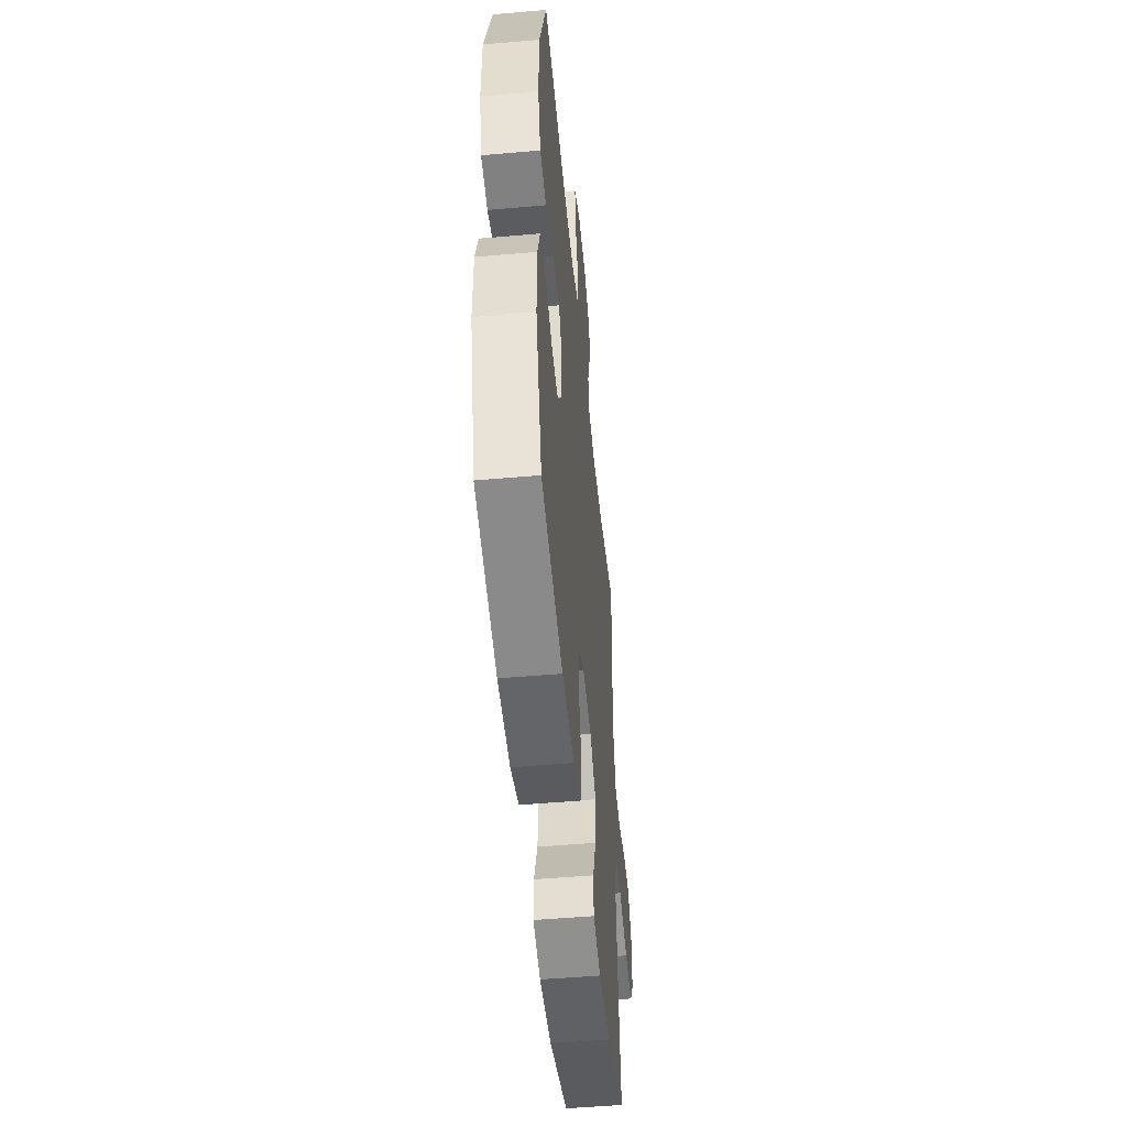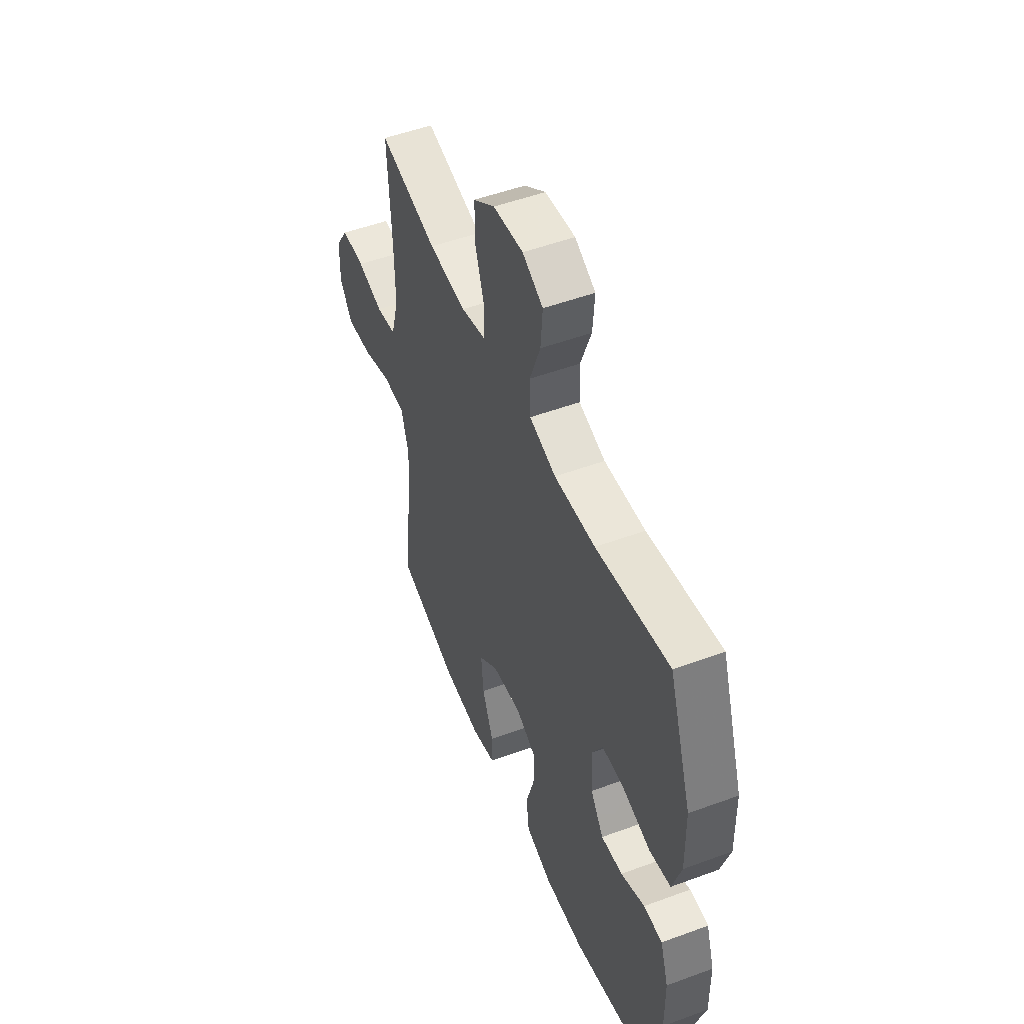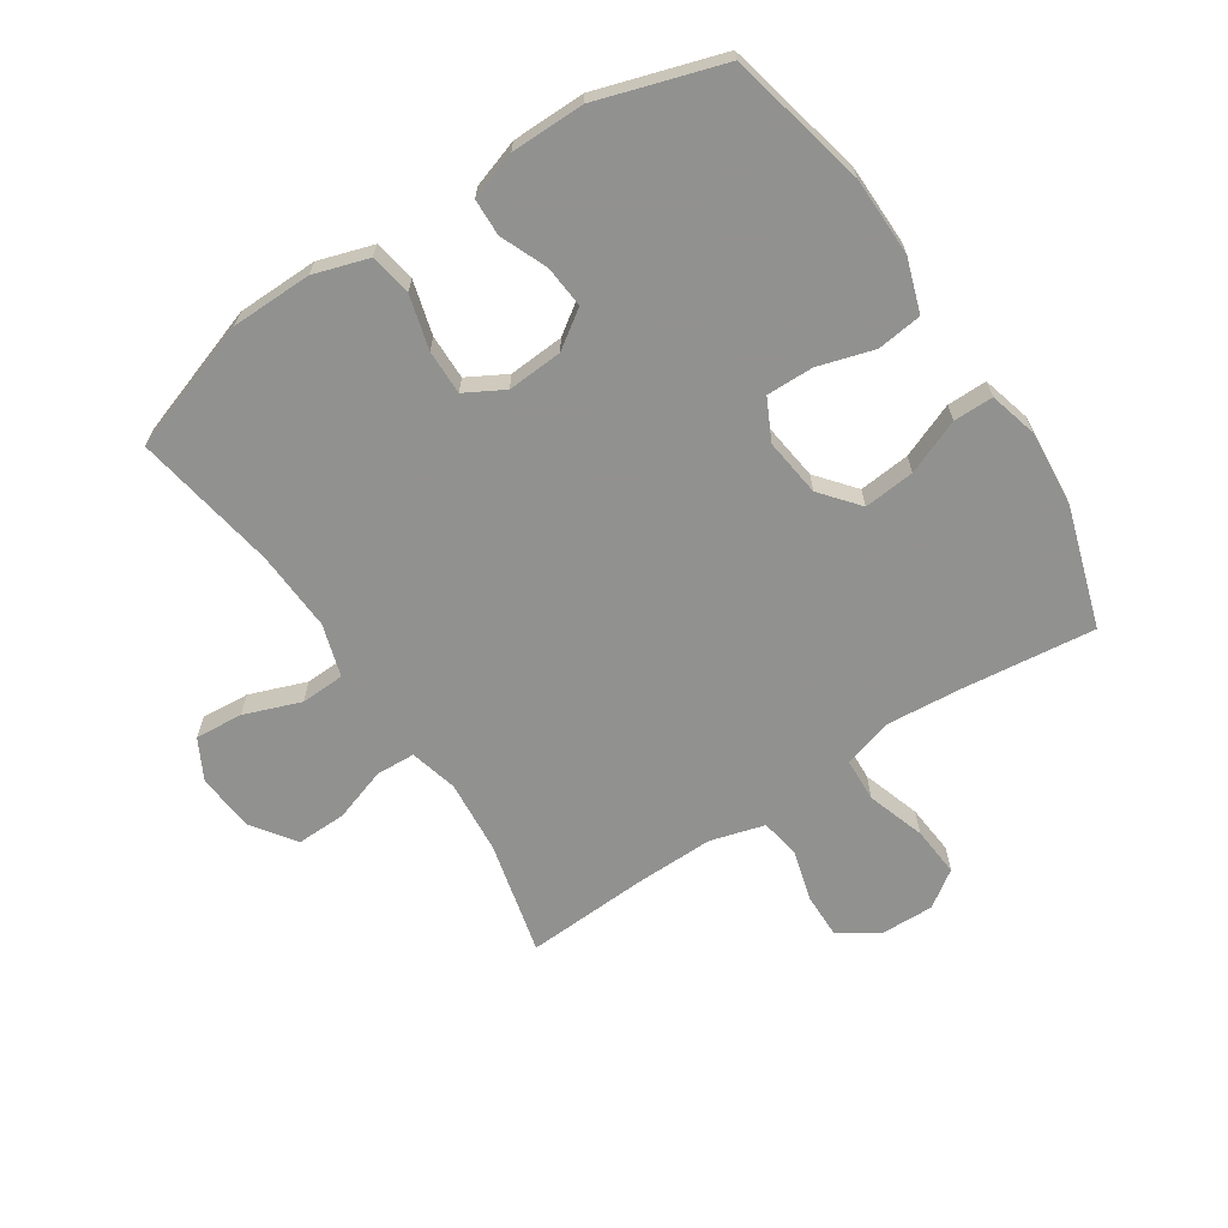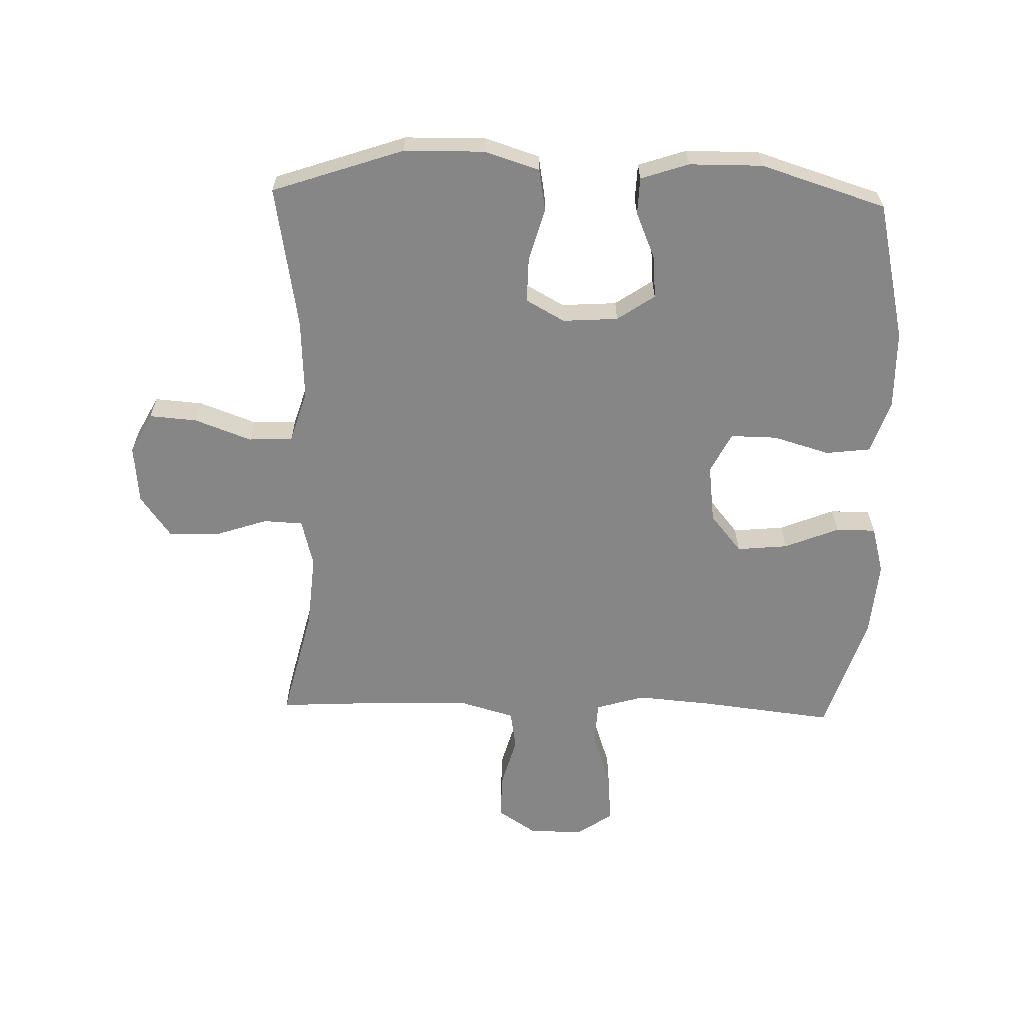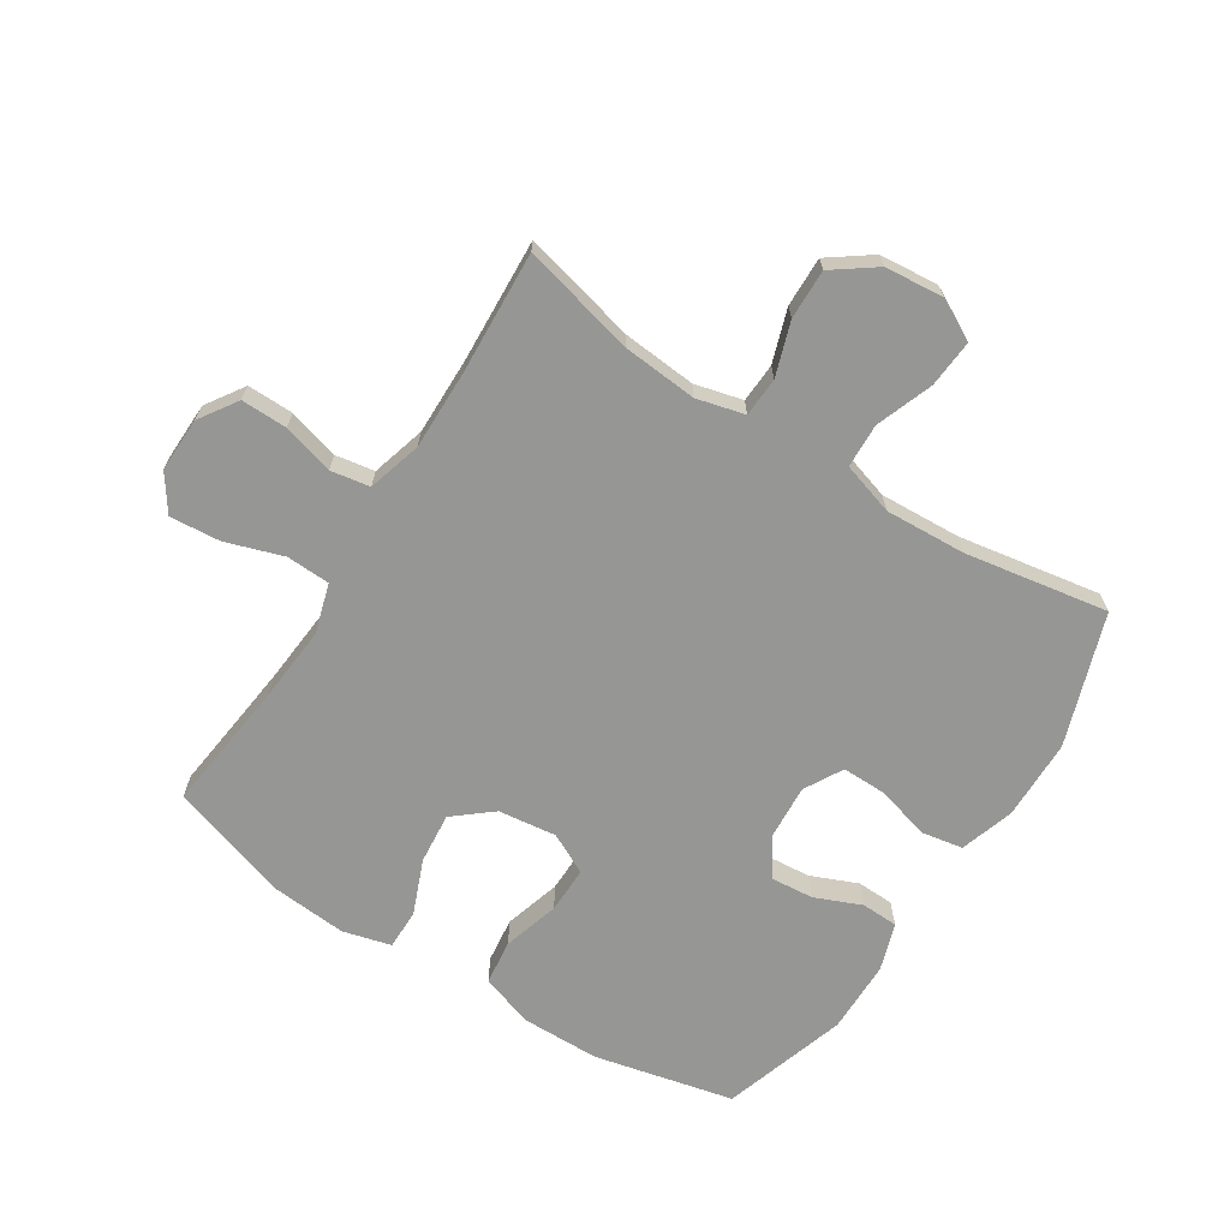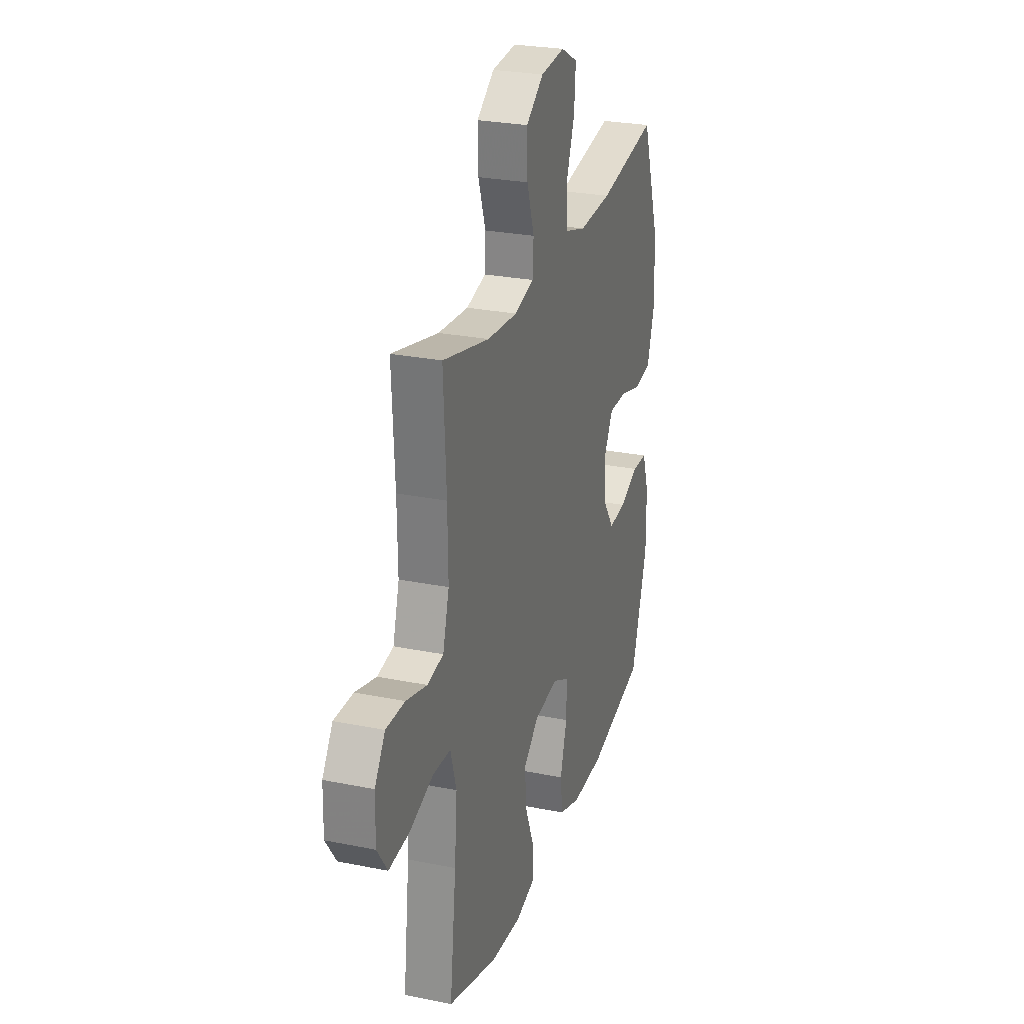
<metadata>
{"format":"obj","ext":"obj","renderer":"f3d","projection":"perspective","resolution":1024,"background":"white","views":[{"elev":-50.7,"azim":95.5,"up":"+Z"},{"elev":51.1,"azim":68.1,"up":"+Z"},{"elev":-66.0,"azim":123.3,"up":"+Y"},{"elev":-62.1,"azim":88.4,"up":"+Y"},{"elev":-67.7,"azim":-32.6,"up":"+Y"},{"elev":26.6,"azim":-72.4,"up":"+Z"}]}
</metadata>
<code>
v -0.5 0.07 -0.5
v -0.475 0.07 -0.282
v -0.465 0.07 -0.159
v -0.489 0.07 -0.079
v -0.56 0.07 -0.076
v -0.654 0.07 -0.107
v -0.736 0.07 -0.114
v -0.777 0.07 -0.055
v -0.775 0.07 0.034
v -0.734 0.07 0.096
v -0.659 0.07 0.095
v -0.576 0.07 0.072
v -0.512 0.07 0.083
v -0.487 0.07 0.171
v -0.489 0.07 0.299
v -0.5 0.07 0.5
v -0.314 0.07 0.455
v -0.194 0.07 0.445
v -0.116 0.07 0.465
v -0.113 0.07 0.529
v -0.142 0.07 0.616
v -0.144 0.07 0.697
v -0.075 0.07 0.747
v 0.021 0.07 0.756
v 0.087 0.07 0.721
v 0.081 0.07 0.643
v 0.047 0.07 0.551
v 0.05 0.07 0.479
v 0.135 0.07 0.453
v 0.266 0.07 0.46
v 0.5 0.07 0.5
v 0.573 0.07 0.286
v 0.575 0.07 0.155
v 0.547 0.07 0.066
v 0.479 0.07 0.054
v 0.392 0.07 0.078
v 0.319 0.07 0.079
v 0.284 0.07 0.016
v 0.29 0.07 -0.074
v 0.332 0.07 -0.135
v 0.401 0.07 -0.129
v 0.477 0.07 -0.097
v 0.537 0.07 -0.099
v 0.563 0.07 -0.177
v 0.564 0.07 -0.296
v 0.5 0.07 -0.5
v 0.273 0.07 -0.552
v 0.144 0.07 -0.554
v 0.058 0.07 -0.525
v 0.049 0.07 -0.452
v 0.076 0.07 -0.36
v 0.077 0.07 -0.284
v 0.011 0.07 -0.251
v -0.084 0.07 -0.263
v -0.146 0.07 -0.314
v -0.138 0.07 -0.397
v -0.102 0.07 -0.486
v -0.102 0.07 -0.551
v -0.18 0.07 -0.572
v -0.304 0.07 -0.562
v -0.5 0 -0.5
v -0.475 0 -0.282
v -0.465 0 -0.159
v -0.489 0 -0.079
v -0.56 0 -0.076
v -0.654 0 -0.107
v -0.736 0 -0.114
v -0.777 0 -0.055
v -0.775 0 0.034
v -0.734 0 0.096
v -0.659 0 0.095
v -0.576 0 0.072
v -0.512 0 0.083
v -0.487 0 0.171
v -0.489 0 0.299
v -0.5 0 0.5
v -0.314 0 0.455
v -0.194 0 0.445
v -0.116 0 0.465
v -0.113 0 0.529
v -0.142 0 0.616
v -0.144 0 0.697
v -0.075 0 0.747
v 0.021 0 0.756
v 0.087 0 0.721
v 0.081 0 0.643
v 0.047 0 0.551
v 0.05 0 0.479
v 0.135 0 0.453
v 0.266 0 0.46
v 0.5 0 0.5
v 0.573 0 0.286
v 0.575 0 0.155
v 0.547 0 0.066
v 0.479 0 0.054
v 0.392 0 0.078
v 0.319 0 0.079
v 0.284 0 0.016
v 0.29 0 -0.074
v 0.332 0 -0.135
v 0.401 0 -0.129
v 0.477 0 -0.097
v 0.537 0 -0.099
v 0.563 0 -0.177
v 0.564 0 -0.296
v 0.5 0 -0.5
v 0.273 0 -0.552
v 0.144 0 -0.554
v 0.058 0 -0.525
v 0.049 0 -0.452
v 0.076 0 -0.36
v 0.077 0 -0.284
v 0.011 0 -0.251
v -0.084 0 -0.263
v -0.146 0 -0.314
v -0.138 0 -0.397
v -0.102 0 -0.486
v -0.102 0 -0.551
v -0.18 0 -0.572
v -0.304 0 -0.562
f 60 1 2
f 59 60 2
f 58 59 2
f 57 58 2
f 56 57 2
f 55 56 2 3
f 54 55 3 4
f 53 54 4
f 49 50 51
f 48 49 51
f 47 48 51
f 46 47 51
f 45 46 51
f 44 45 51
f 43 44 51
f 42 43 51
f 41 42 51
f 40 41 51 52
f 39 40 52 53
f 34 35 36
f 33 34 36
f 32 33 36
f 31 32 36
f 30 31 36
f 29 30 36 37
f 28 29 37 38
f 25 26 27
f 24 25 27
f 23 24 27
f 22 23 27
f 21 22 27
f 20 21 27
f 19 20 27 28
f 39 53 4
f 38 39 4
f 28 38 4
f 19 28 4
f 18 19 4
f 10 11 12
f 9 10 12
f 8 9 12
f 7 8 12
f 6 7 12
f 5 6 12
f 5 12 13
f 4 5 13
f 18 4 13
f 17 18 13
f 15 16 17
f 14 15 17
f 13 14 17
f 62 61 120
f 62 120 119
f 62 119 118
f 62 118 117
f 62 117 116
f 63 62 116 115
f 64 63 115 114
f 64 114 113
f 111 110 109
f 111 109 108
f 111 108 107
f 111 107 106
f 111 106 105
f 111 105 104
f 111 104 103
f 111 103 102
f 111 102 101
f 112 111 101 100
f 113 112 100 99
f 96 95 94
f 96 94 93
f 96 93 92
f 96 92 91
f 96 91 90
f 97 96 90 89
f 98 97 89 88
f 87 86 85
f 87 85 84
f 87 84 83
f 87 83 82
f 87 82 81
f 87 81 80
f 88 87 80 79
f 64 113 99
f 64 99 98
f 64 98 88
f 64 88 79
f 64 79 78
f 72 71 70
f 72 70 69
f 72 69 68
f 72 68 67
f 72 67 66
f 72 66 65
f 73 72 65
f 73 65 64
f 73 64 78
f 73 78 77
f 77 76 75
f 77 75 74
f 77 74 73
f 1 61 62 2
f 2 62 63 3
f 3 63 64 4
f 4 64 65 5
f 5 65 66 6
f 6 66 67 7
f 7 67 68 8
f 8 68 69 9
f 9 69 70 10
f 10 70 71 11
f 11 71 72 12
f 12 72 73 13
f 13 73 74 14
f 14 74 75 15
f 15 75 76 16
f 16 76 77 17
f 17 77 78 18
f 18 78 79 19
f 19 79 80 20
f 20 80 81 21
f 21 81 82 22
f 22 82 83 23
f 23 83 84 24
f 24 84 85 25
f 25 85 86 26
f 26 86 87 27
f 27 87 88 28
f 28 88 89 29
f 29 89 90 30
f 30 90 91 31
f 31 91 92 32
f 32 92 93 33
f 33 93 94 34
f 34 94 95 35
f 35 95 96 36
f 36 96 97 37
f 37 97 98 38
f 38 98 99 39
f 39 99 100 40
f 40 100 101 41
f 41 101 102 42
f 42 102 103 43
f 43 103 104 44
f 44 104 105 45
f 45 105 106 46
f 46 106 107 47
f 47 107 108 48
f 48 108 109 49
f 49 109 110 50
f 50 110 111 51
f 51 111 112 52
f 52 112 113 53
f 53 113 114 54
f 54 114 115 55
f 55 115 116 56
f 56 116 117 57
f 57 117 118 58
f 58 118 119 59
f 59 119 120 60
f 60 120 61 1

</code>
